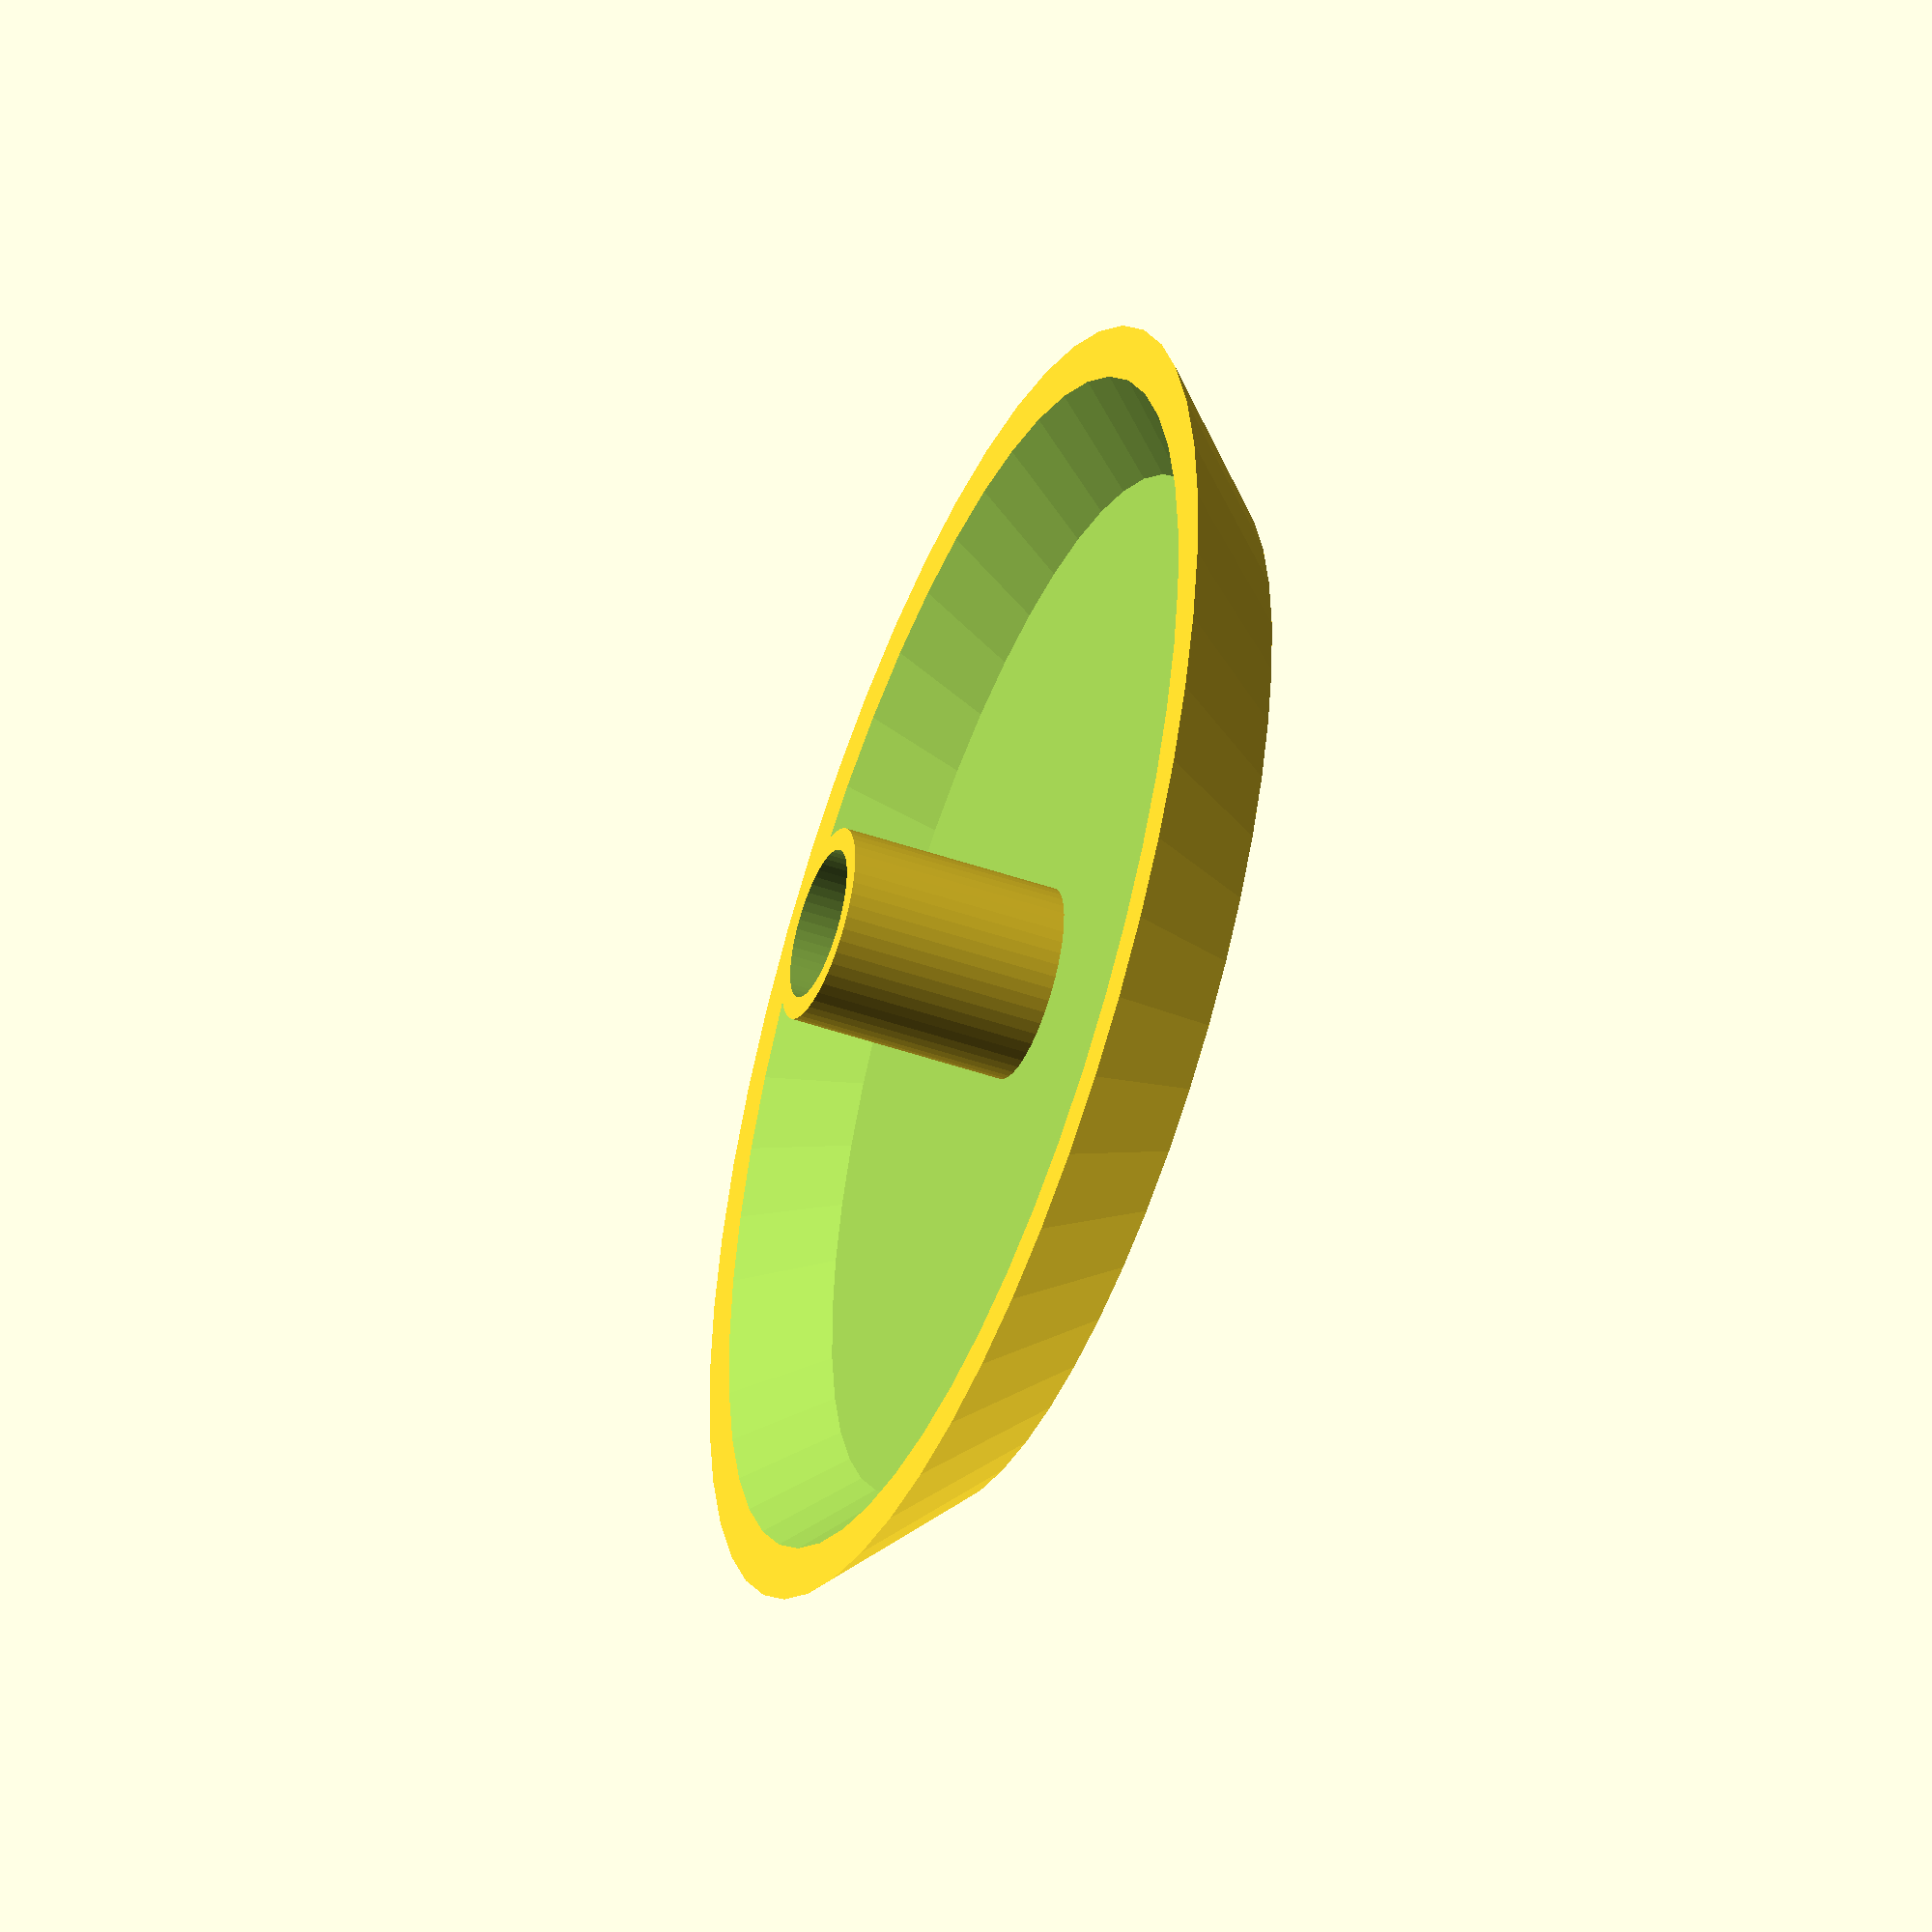
<openscad>
$fn=50;

pole_width = 2.9;
pole_thickness = 1.7;
post_height = 12;
b_w = 2;
b_h = 5;
b_i = 20;
b_o = 25;
post_offset = 4;

difference() {
    basket(b_i, b_o, b_w, b_h);
    post(0, pole_width*2, 8, post_offset);
}
post(pole_width, pole_thickness, post_height, post_offset);

module basket (r1, r2, w, h) {
        difference () {
        cylinder(h = h, r1 = r1, r2 = r2, center=true);
        translate([0, 0, w]) 
            cylinder(h = h, r1 = r1, r2 = r2, center=true);
    }
} 

module post (r, w, h, offset) {
    translate([0,0,-offset]) difference (){
        cylinder(h = h, r1 = r+(w/2), r2 = r+(w/2));
        translate([0,0,-0.1])
        scale([1,1,1.2]) 
        cylinder(h = h, r1 = r, r2 = r);
    }
}



</openscad>
<views>
elev=46.4 azim=54.6 roll=68.3 proj=o view=wireframe
</views>
